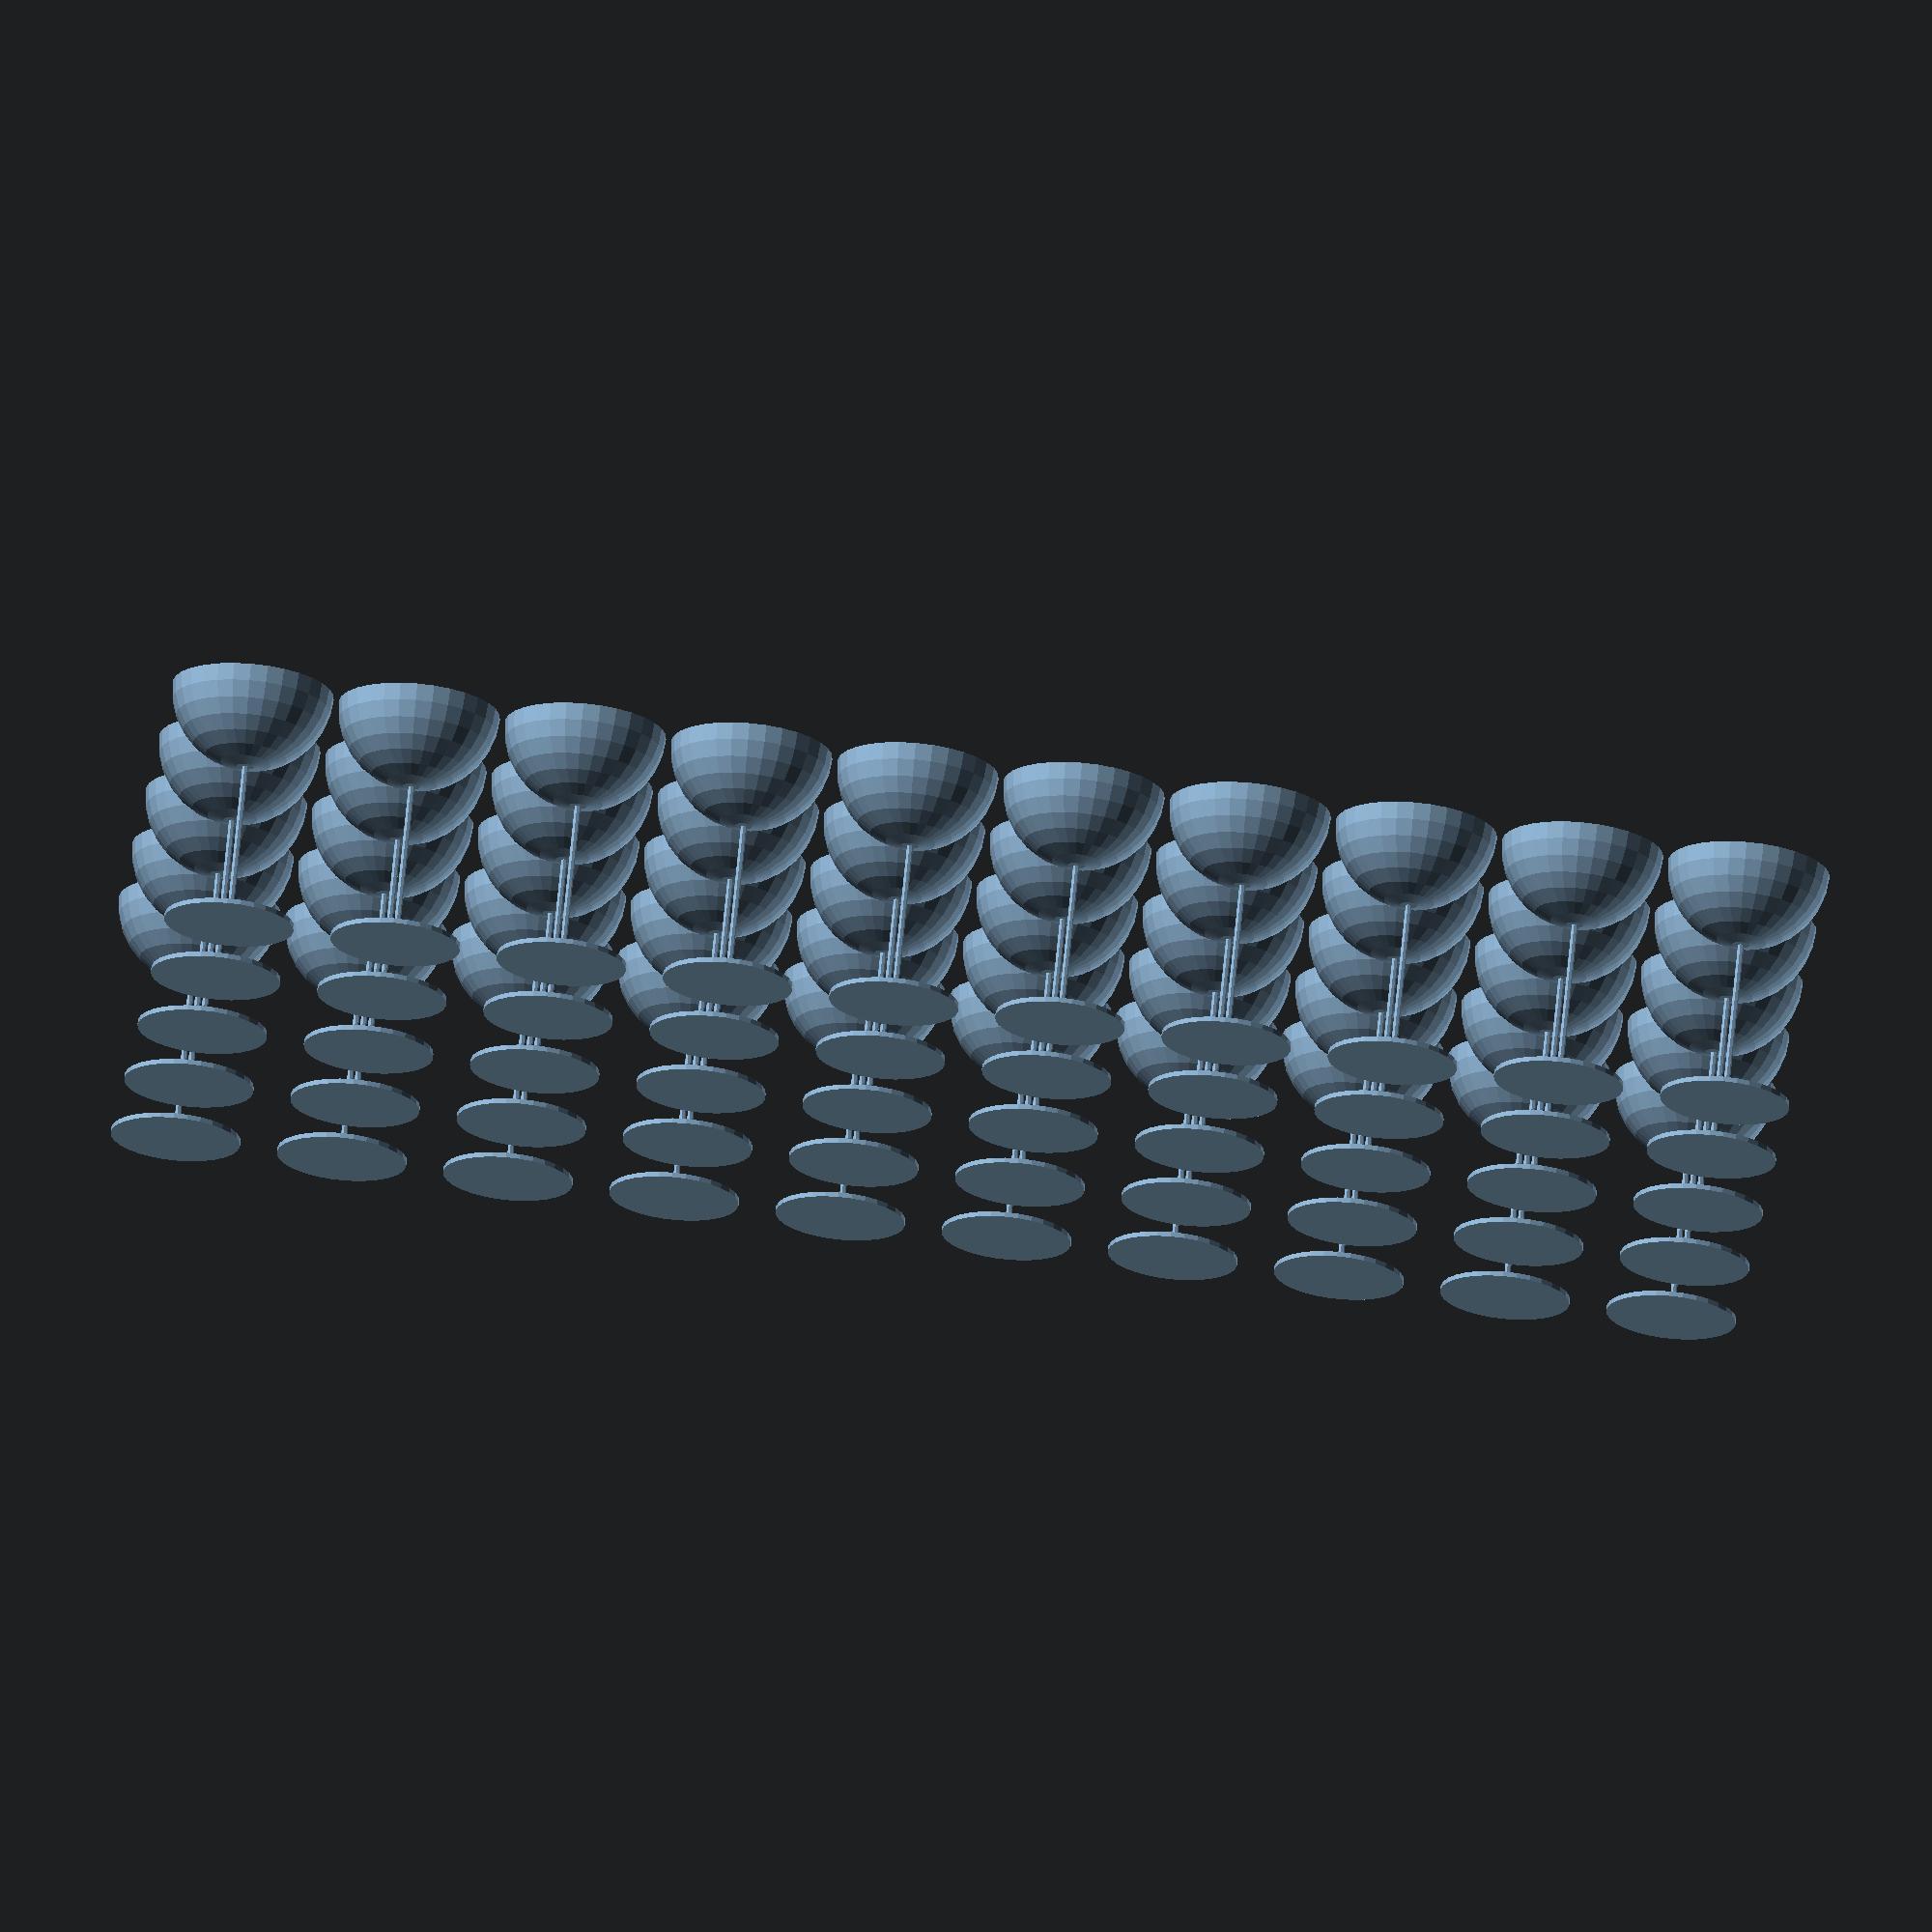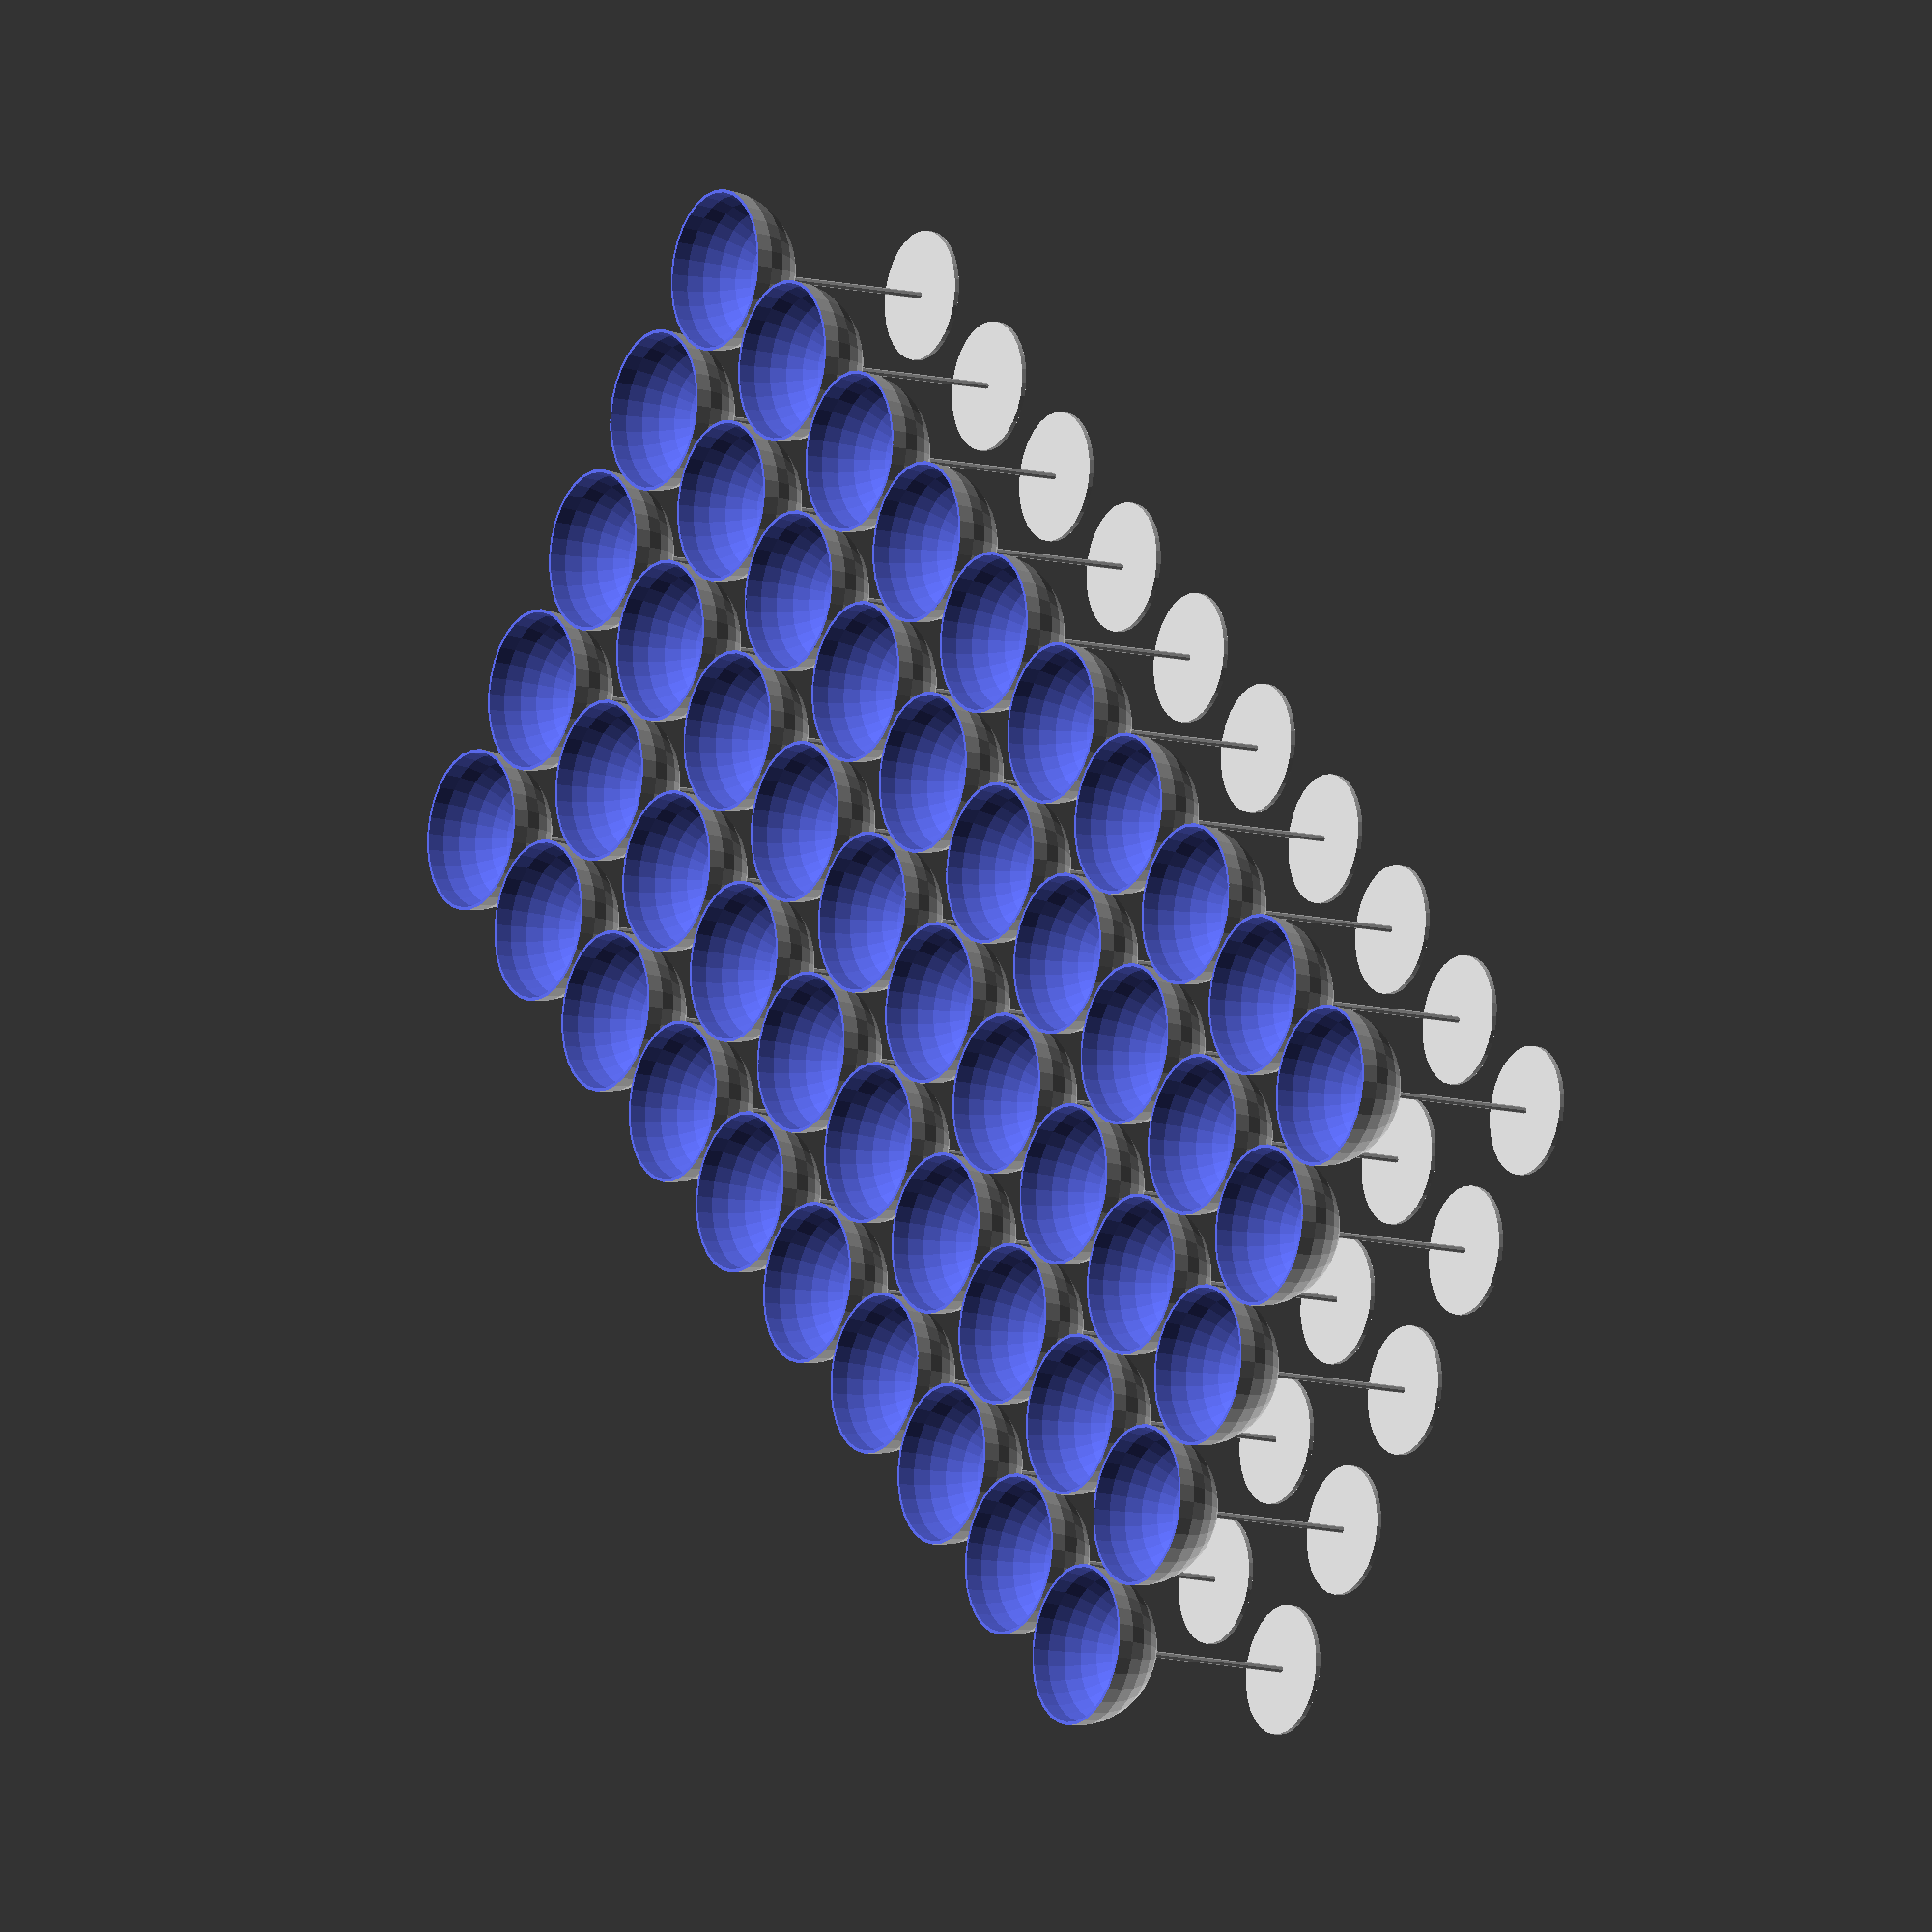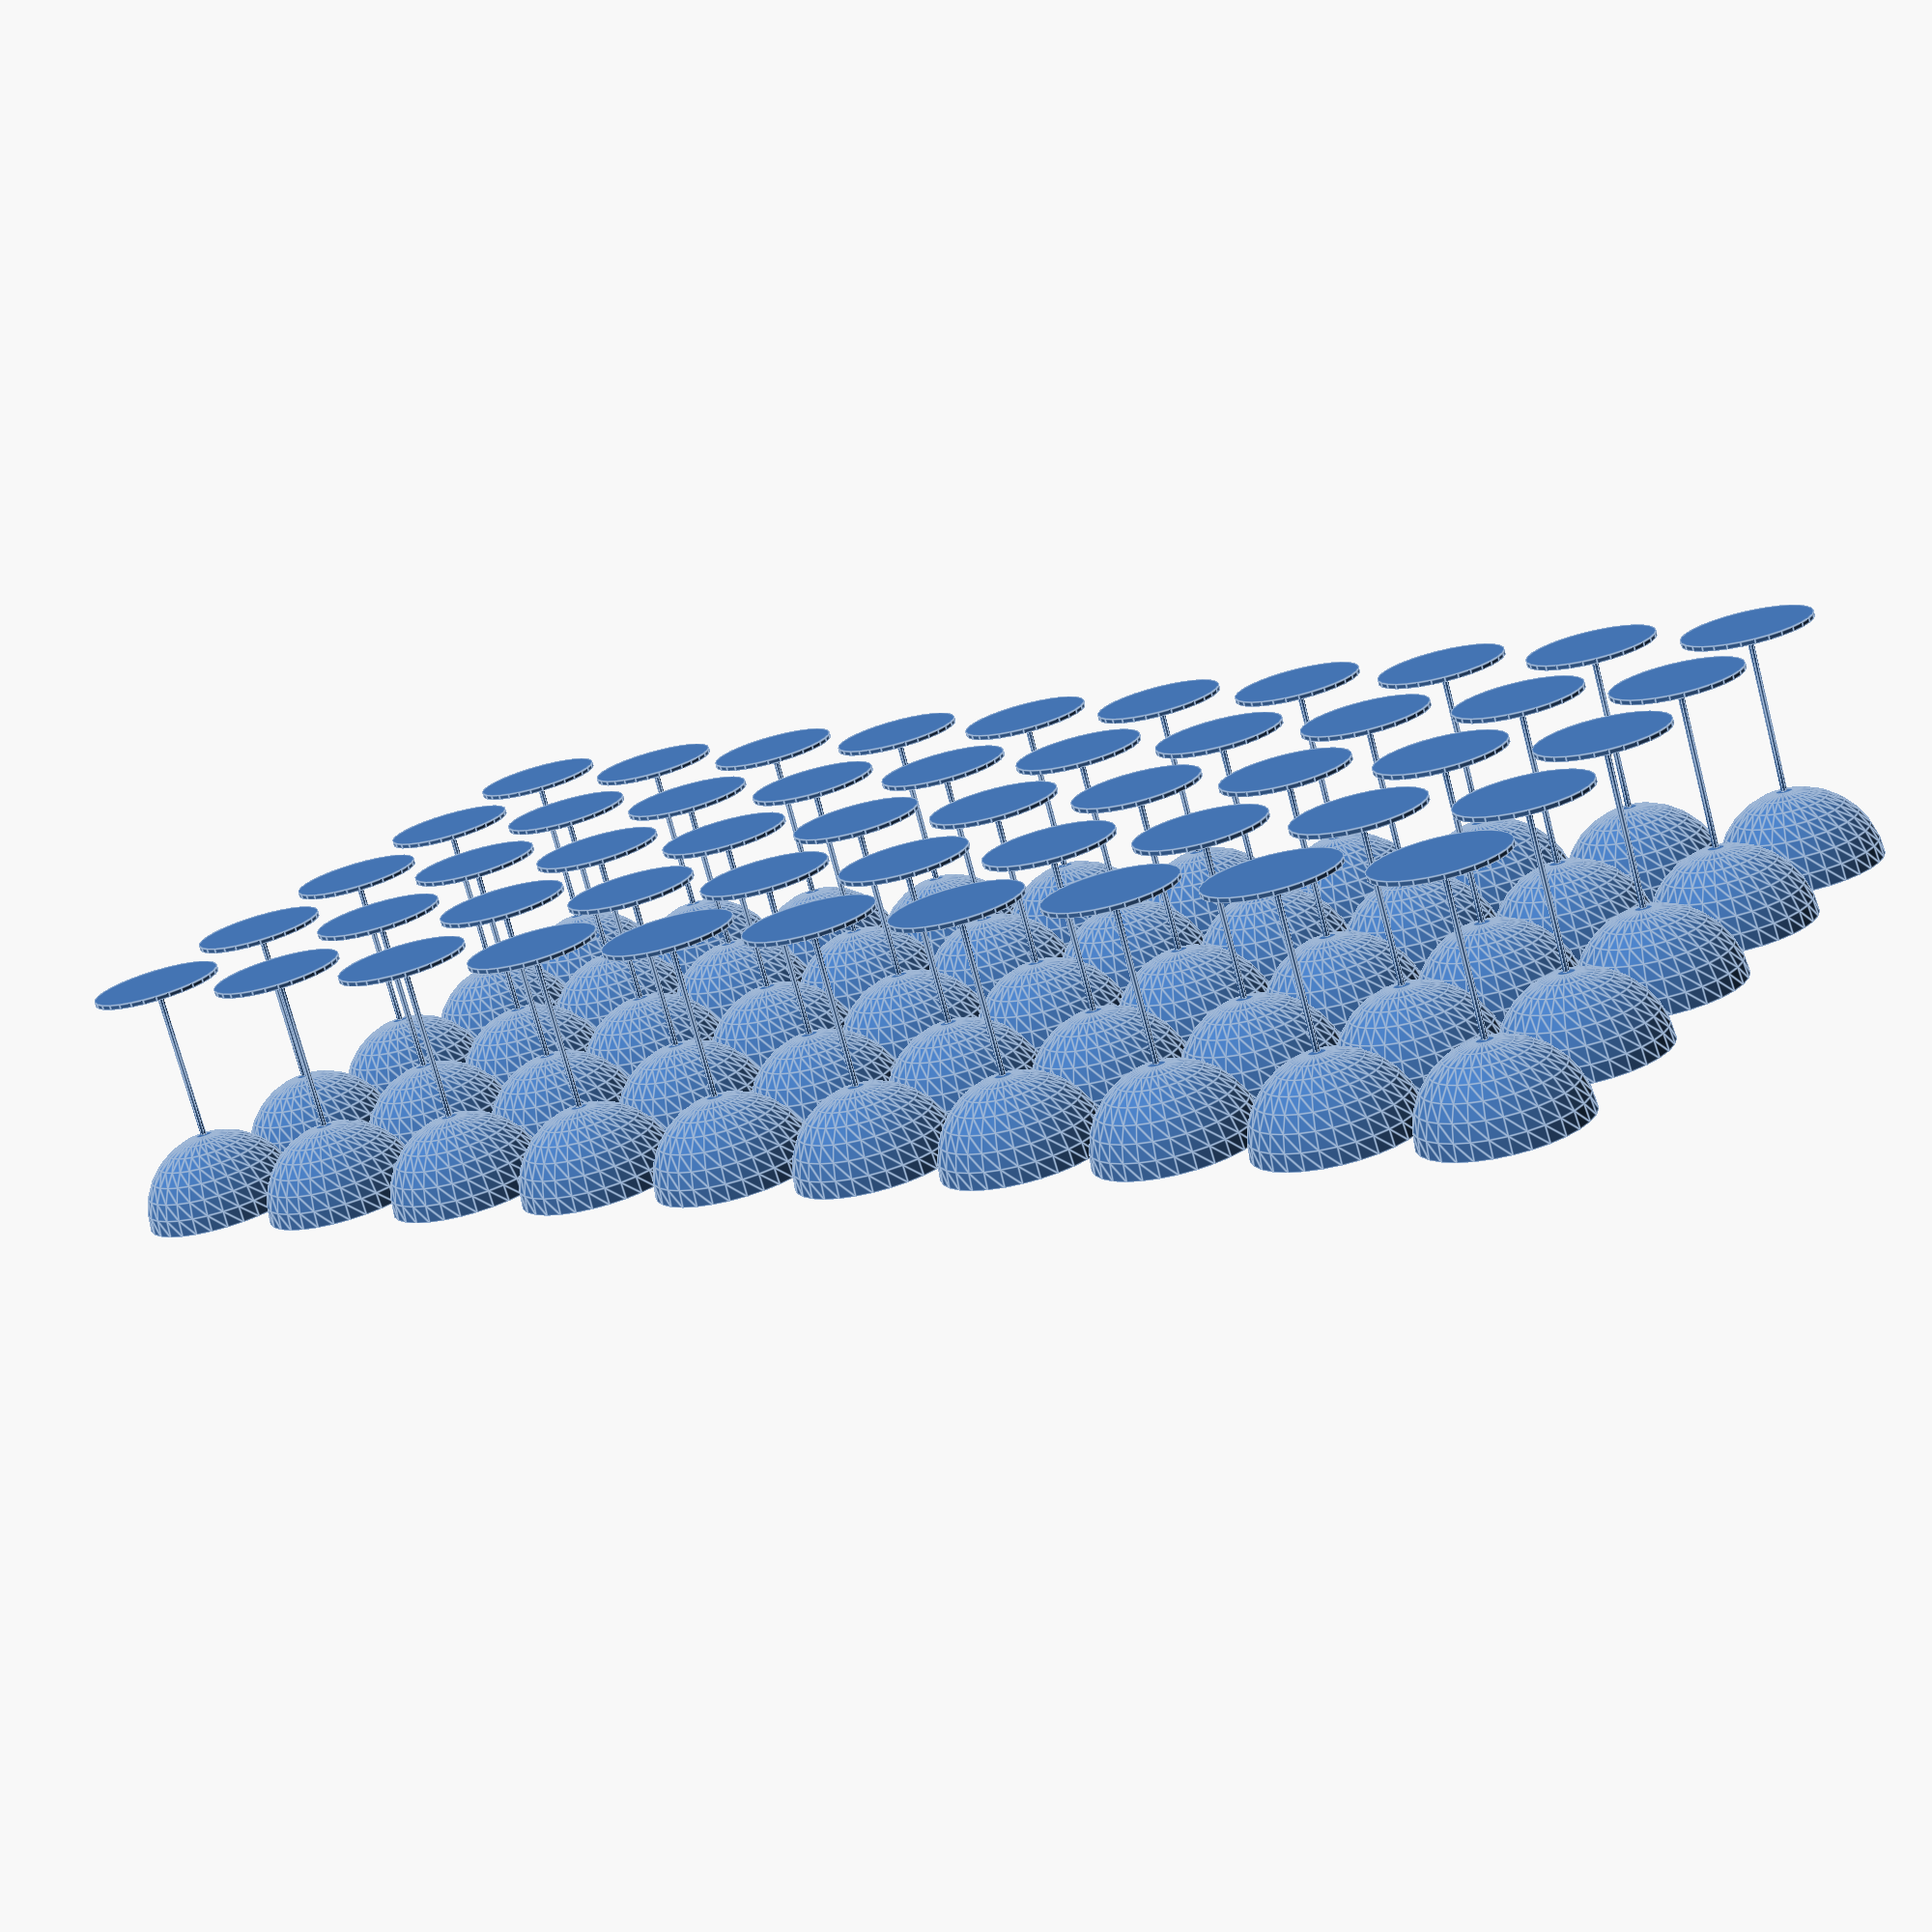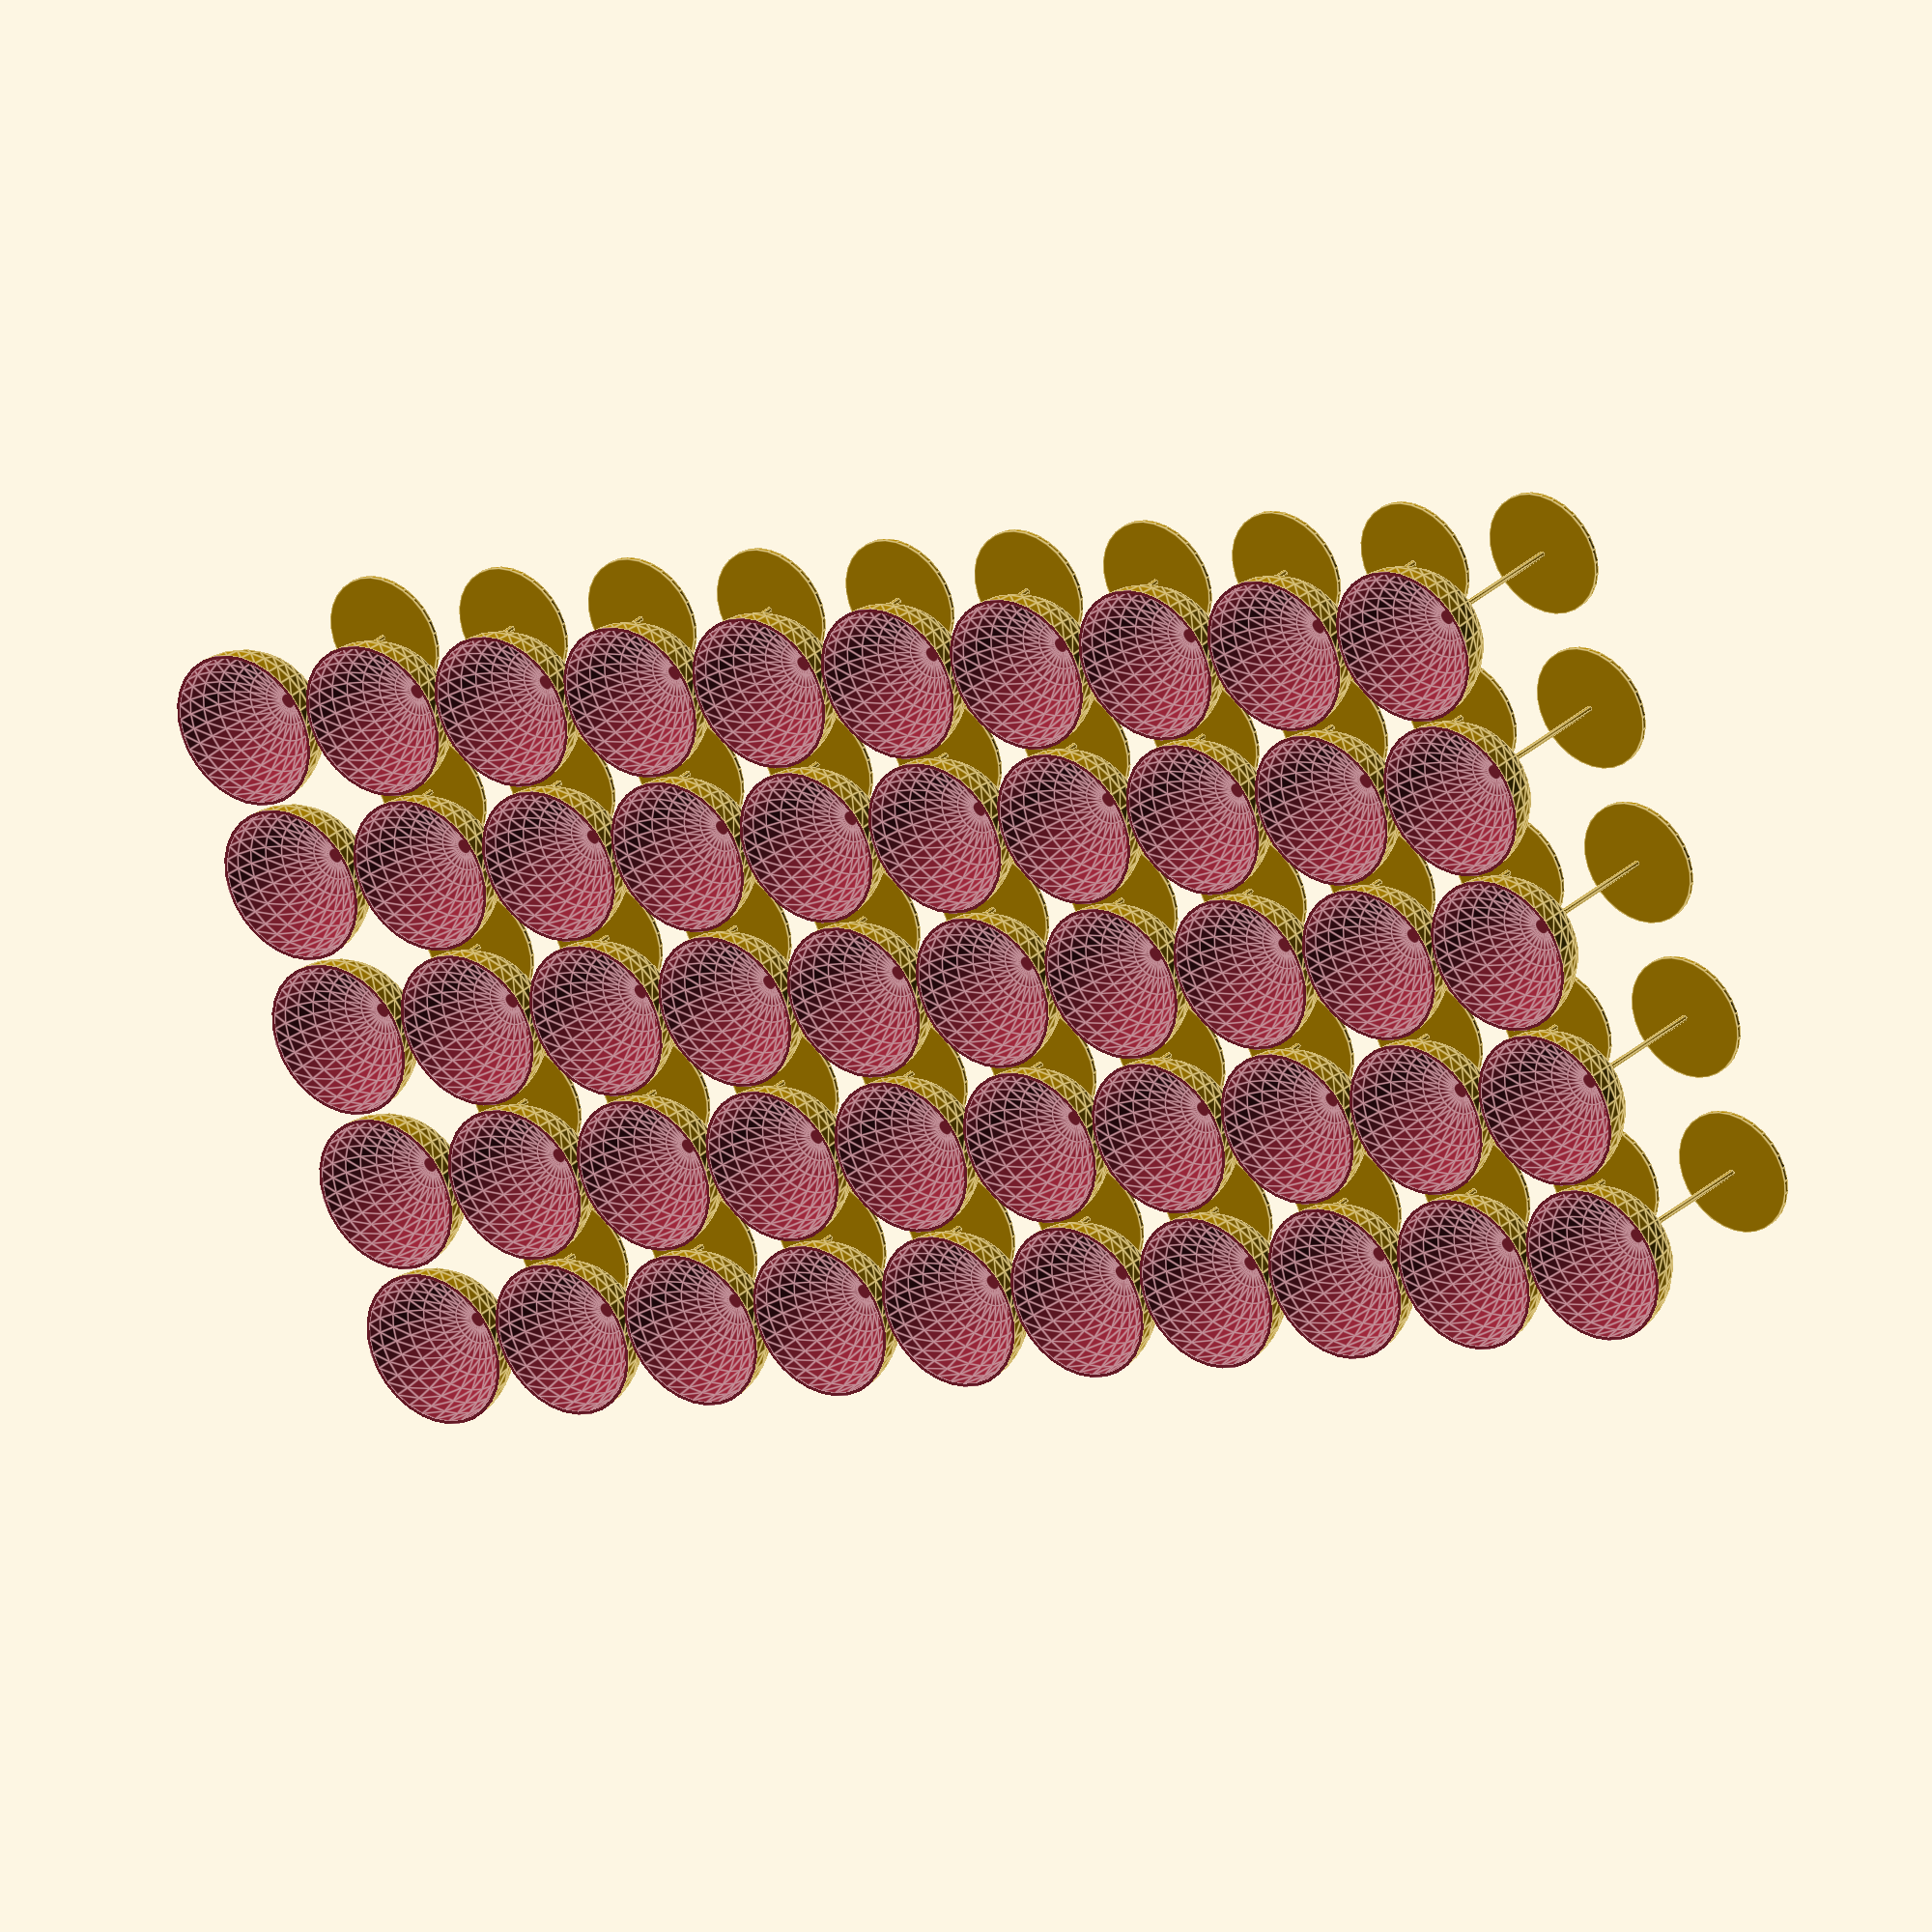
<openscad>
module pahar_sampanie(raza_baza,grosime_baza,raza_picior,inaltime_picior,raza_cupa, grosime_perete_cupa)
{
    baza_pahar(raza_baza,grosime_baza);
    translate([0,0,grosime_baza]) picior_pahar(raza_picior,inaltime_picior);
    translate([0,0,grosime_baza+inaltime_picior+raza_cupa]) cupa(raza_cupa, grosime_perete_cupa);
}//end pahar_sampanie

//------------------------------

module baza_pahar(raza_baza,grosime_baza)
{
    cylinder(h=grosime_baza,r=raza_baza);
}//end baza_pahar

//------------------------------

module picior_pahar(raza_picior,inaltime_picior)
{
    cylinder(h=inaltime_picior,r=raza_picior);
}//end picior_pahar

//------------------------------

module cupa(raza_cupa, grosime_perete_cupa)
{ 
    difference(){
    sphere(r=raza_cupa);
    translate([-raza_cupa,-raza_cupa]) cube([2*raza_cupa,2*raza_cupa,raza_cupa]);
    sphere(r=raza_cupa-grosime_perete_cupa);
    }
}//end cupa
//------------------------------


module pahare_sir(numar_pahare)
{    
for(i=[0:numar_pahare-1])
        translate([i*(50*2 + 3),0,0]) pahar_sampanie(raza_baza=40,grosime_baza=3,raza_picior=2,inaltime_picior=100,raza_cupa=50,            grosime_perete_cupa=2);

    }
module pahare_matrice(numar_pahare_x,numar_pahare_y)
{ 
for(j=[0:numar_pahare_y-1])   
    translate([0,j*(50*2 + 3),0]) pahare_sir(numar_pahare_x);

    }
    
    
pahare_matrice(10,5);
</openscad>
<views>
elev=109.2 azim=355.4 roll=354.4 proj=o view=wireframe
elev=11.0 azim=222.2 roll=57.2 proj=o view=wireframe
elev=255.3 azim=147.8 roll=345.2 proj=p view=edges
elev=332.3 azim=339.8 roll=35.0 proj=o view=edges
</views>
